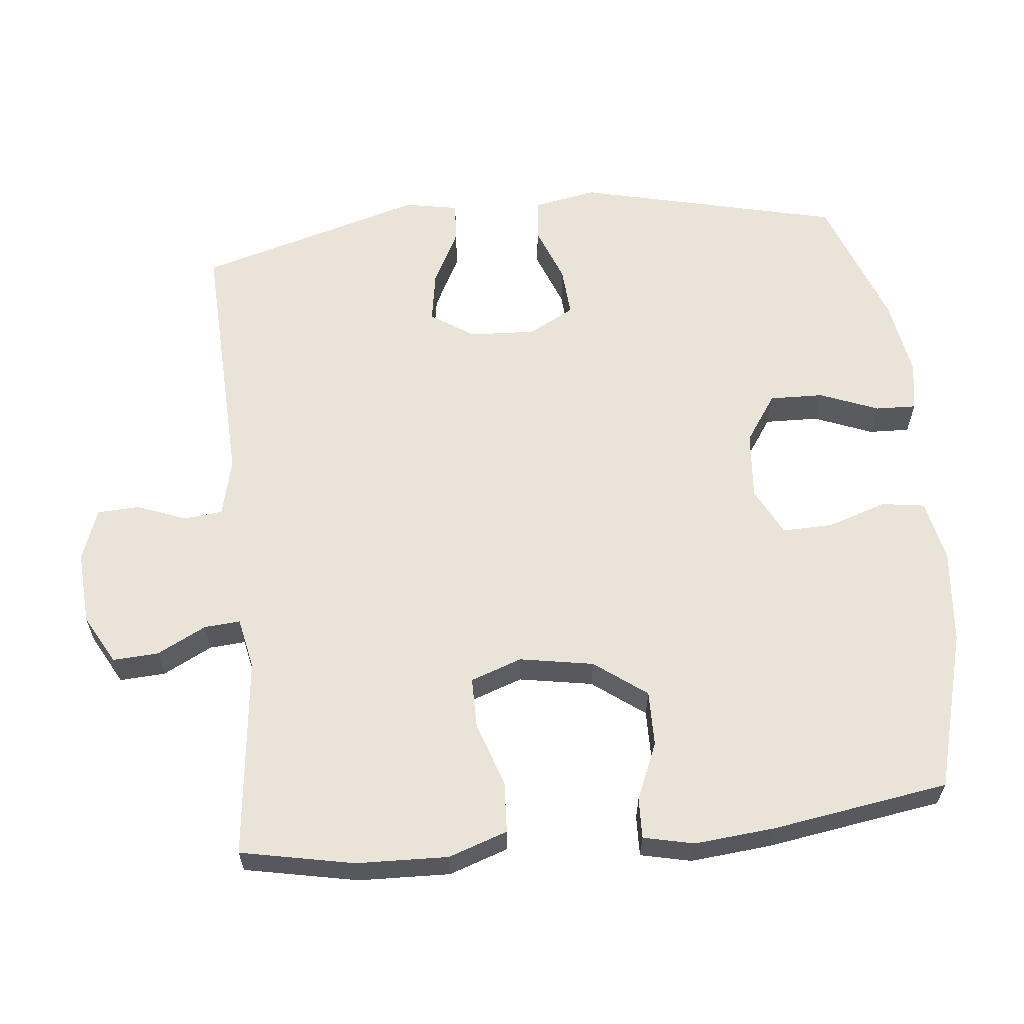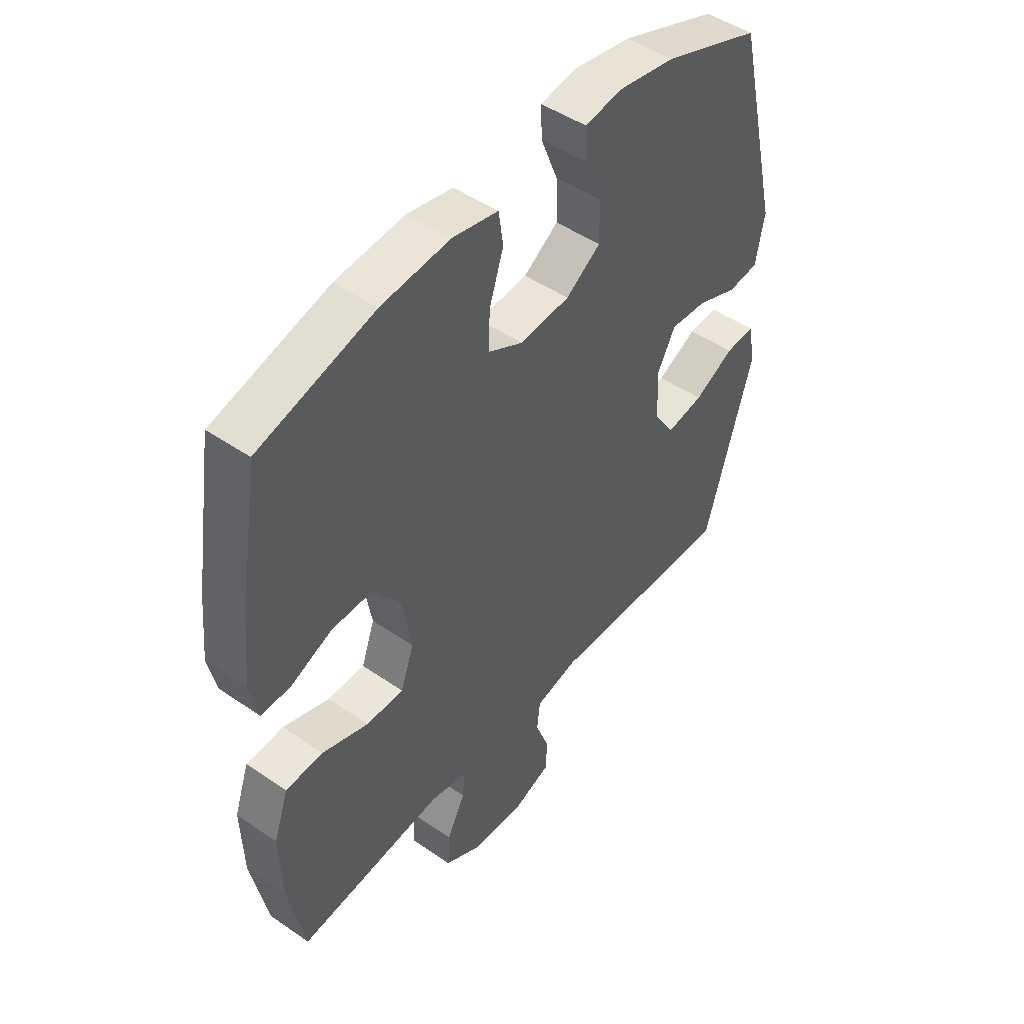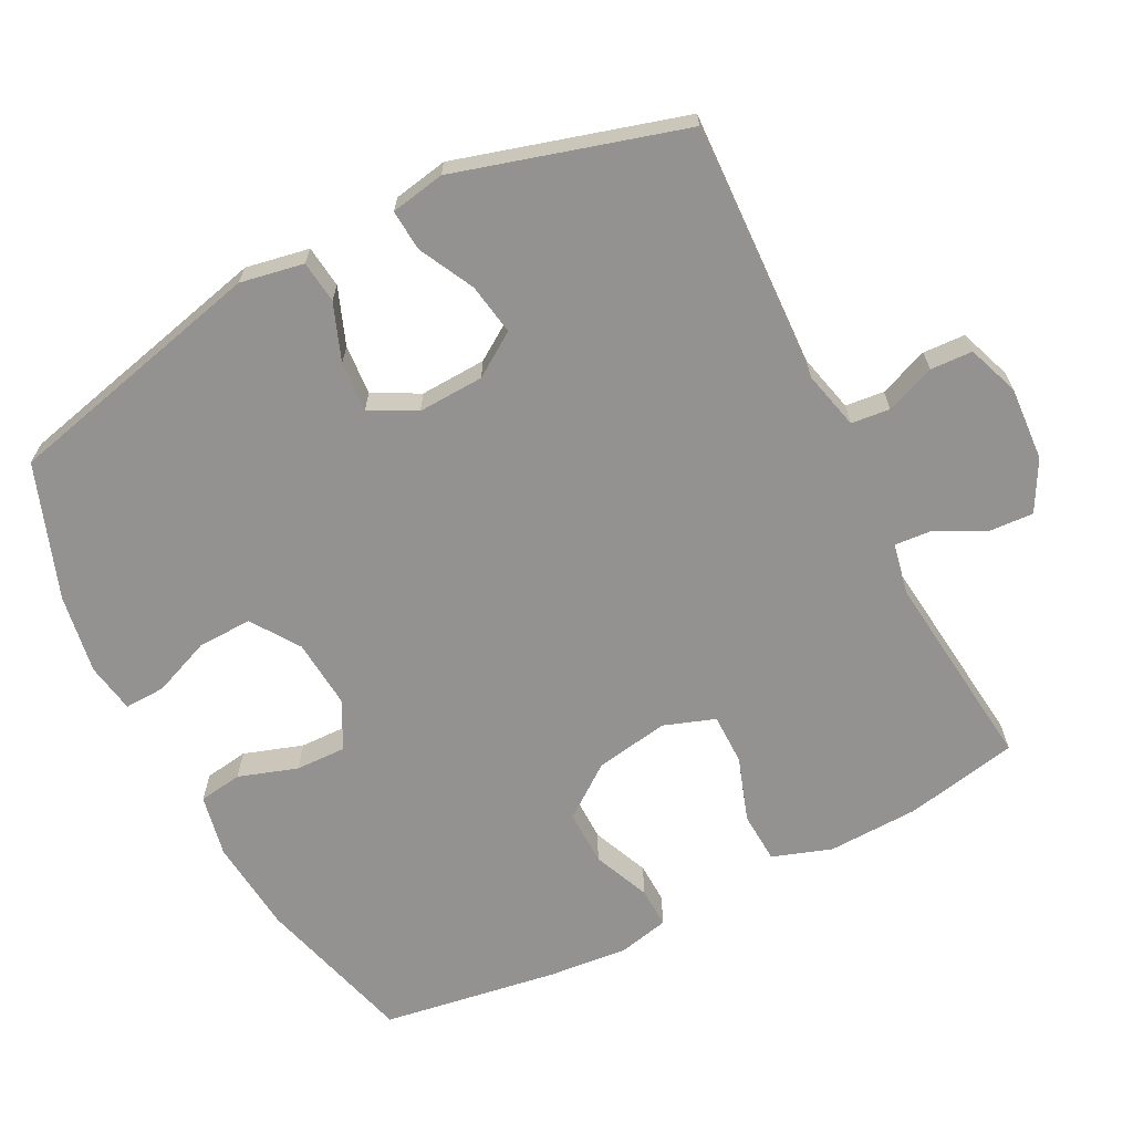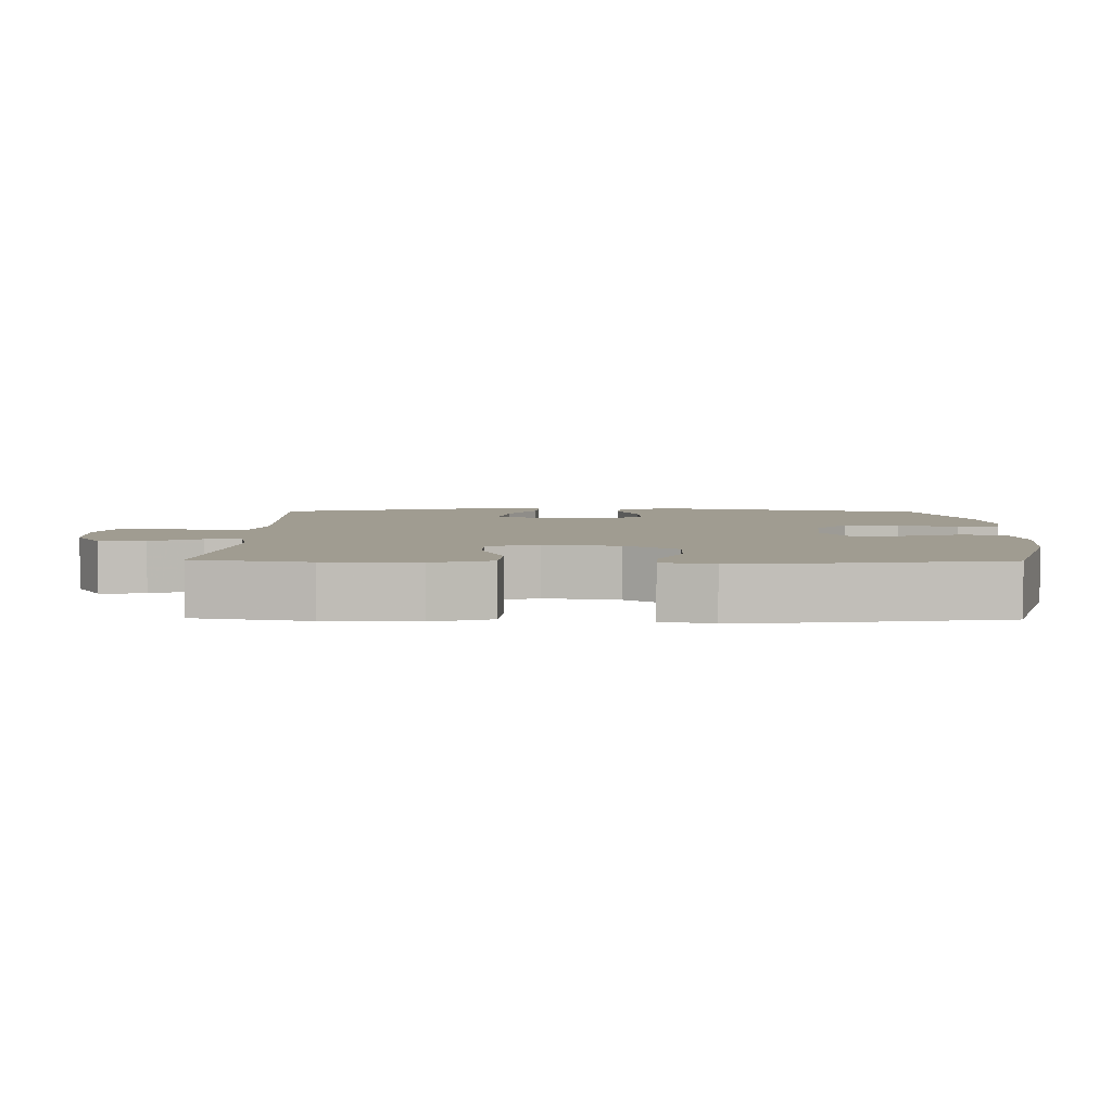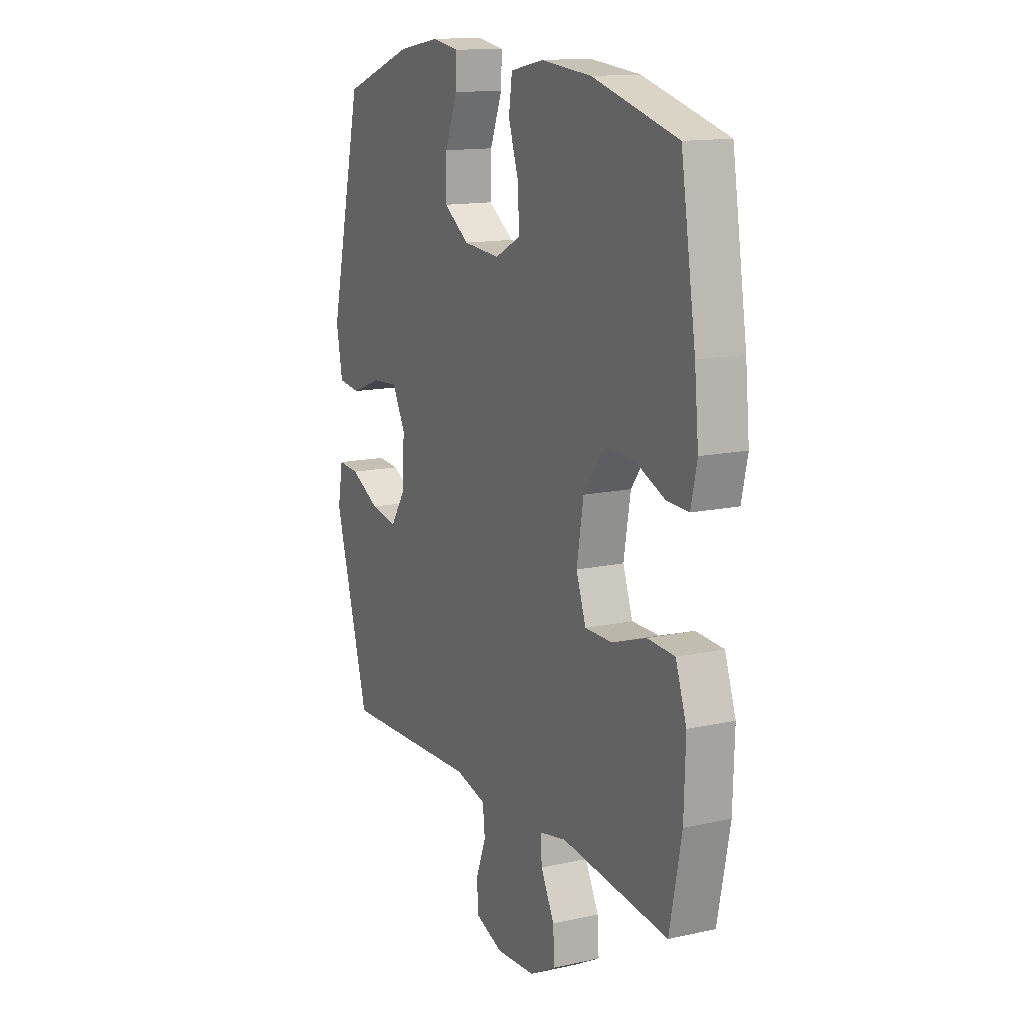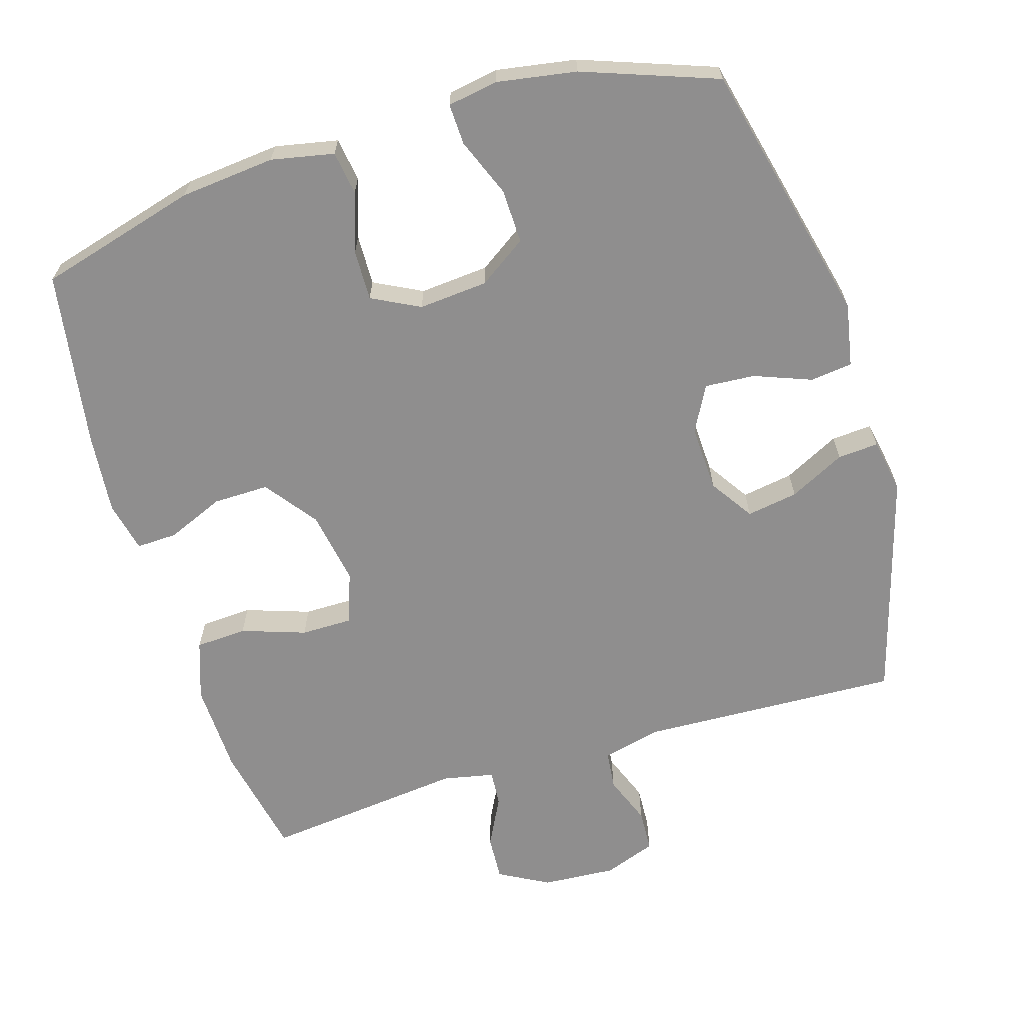
<metadata>
{"format":"obj","ext":"obj","renderer":"f3d","projection":"perspective","resolution":1024,"background":"white","views":[{"elev":60.9,"azim":-95.8,"up":"+Y"},{"elev":47.5,"azim":-52.2,"up":"+Z"},{"elev":-66.5,"azim":117.2,"up":"+Y"},{"elev":4.4,"azim":-89.1,"up":"+Y"},{"elev":13.9,"azim":-116.0,"up":"+Z"},{"elev":-65.0,"azim":17.0,"up":"+Y"}]}
</metadata>
<code>
v 0.5 0.07 0.5
v 0.589 0.07 0.125
v 0.572 0.07 0.035
v 0.512 0.07 0.028
v 0.431 0.07 0.059
v 0.36 0.07 0.064
v 0.325 0.07 -0.001
v 0.329 0.07 -0.095
v 0.37 0.07 -0.157
v 0.443 0.07 -0.145
v 0.522 0.07 -0.105
v 0.58 0.07 -0.101
v 0.594 0.07 -0.178
v 0.5 0.07 -0.5
v 0.13 0.07 -0.484
v 0.047 0.07 -0.504
v 0.041 0.07 -0.559
v 0.068 0.07 -0.629
v 0.065 0.07 -0.689
v -0.009 0.07 -0.716
v -0.114 0.07 -0.709
v -0.185 0.07 -0.67
v -0.181 0.07 -0.605
v -0.145 0.07 -0.535
v -0.141 0.07 -0.484
v -0.214 0.07 -0.469
v -0.5 0.07 -0.5
v -0.532 0.07 -0.339
v -0.536 0.07 -0.209
v -0.507 0.07 -0.125
v -0.434 0.07 -0.121
v -0.343 0.07 -0.152
v -0.27 0.07 -0.152
v -0.244 0.07 -0.079
v -0.262 0.07 0.026
v -0.317 0.07 0.1
v -0.396 0.07 0.099
v -0.477 0.07 0.065
v -0.535 0.07 0.063
v -0.551 0.07 0.135
v -0.54 0.07 0.249
v -0.5 0.07 0.5
v -0.274 0.07 0.562
v -0.139 0.07 0.575
v -0.05 0.07 0.557
v -0.041 0.07 0.495
v -0.069 0.07 0.411
v -0.071 0.07 0.339
v -0.003 0.07 0.304
v 0.095 0.07 0.312
v 0.163 0.07 0.358
v 0.161 0.07 0.435
v 0.128 0.07 0.518
v 0.126 0.07 0.576
v 0.197 0.07 0.588
v 0.31 0.07 0.569
v 0.5 0 0.5
v 0.589 0 0.125
v 0.572 0 0.035
v 0.512 0 0.028
v 0.431 0 0.059
v 0.36 0 0.064
v 0.325 0 -0.001
v 0.329 0 -0.095
v 0.37 0 -0.157
v 0.443 0 -0.145
v 0.522 0 -0.105
v 0.58 0 -0.101
v 0.594 0 -0.178
v 0.5 0 -0.5
v 0.13 0 -0.484
v 0.047 0 -0.504
v 0.041 0 -0.559
v 0.068 0 -0.629
v 0.065 0 -0.689
v -0.009 0 -0.716
v -0.114 0 -0.709
v -0.185 0 -0.67
v -0.181 0 -0.605
v -0.145 0 -0.535
v -0.141 0 -0.484
v -0.214 0 -0.469
v -0.5 0 -0.5
v -0.532 0 -0.339
v -0.536 0 -0.209
v -0.507 0 -0.125
v -0.434 0 -0.121
v -0.343 0 -0.152
v -0.27 0 -0.152
v -0.244 0 -0.079
v -0.262 0 0.026
v -0.317 0 0.1
v -0.396 0 0.099
v -0.477 0 0.065
v -0.535 0 0.063
v -0.551 0 0.135
v -0.54 0 0.249
v -0.5 0 0.5
v -0.274 0 0.562
v -0.139 0 0.575
v -0.05 0 0.557
v -0.041 0 0.495
v -0.069 0 0.411
v -0.071 0 0.339
v -0.003 0 0.304
v 0.095 0 0.312
v 0.163 0 0.358
v 0.161 0 0.435
v 0.128 0 0.518
v 0.126 0 0.576
v 0.197 0 0.588
v 0.31 0 0.569
f 52 53 54 55
f 51 52 55 56
f 44 45 46 47
f 44 47 48
f 43 44 48
f 42 43 48
f 41 42 48 49
f 37 38 39 40
f 36 37 40 41
f 29 30 31 32
f 29 32 33
f 26 27 28 29
f 25 26 29 33
f 21 22 23 24
f 21 24 25
f 20 21 25
f 17 18 19 20
f 16 17 20 25
f 15 16 25 33
f 10 11 12 13
f 9 10 13 14
f 8 9 14 15
f 2 3 4 5
f 2 5 6
f 51 56 1 2
f 50 51 2 6
f 36 41 49 50
f 35 36 50 6
f 34 35 6 7
f 15 33 34
f 7 8 15 34
f 111 110 109 108
f 112 111 108 107
f 103 102 101 100
f 104 103 100
f 104 100 99
f 104 99 98
f 105 104 98 97
f 96 95 94 93
f 97 96 93 92
f 88 87 86 85
f 89 88 85
f 85 84 83 82
f 89 85 82 81
f 80 79 78 77
f 81 80 77
f 81 77 76
f 76 75 74 73
f 81 76 73 72
f 89 81 72 71
f 69 68 67 66
f 70 69 66 65
f 71 70 65 64
f 61 60 59 58
f 62 61 58
f 58 57 112 107
f 62 58 107 106
f 106 105 97 92
f 62 106 92 91
f 63 62 91 90
f 90 89 71
f 90 71 64 63
f 1 57 58 2
f 2 58 59 3
f 3 59 60 4
f 4 60 61 5
f 5 61 62 6
f 6 62 63 7
f 7 63 64 8
f 8 64 65 9
f 9 65 66 10
f 10 66 67 11
f 11 67 68 12
f 12 68 69 13
f 13 69 70 14
f 14 70 71 15
f 15 71 72 16
f 16 72 73 17
f 17 73 74 18
f 18 74 75 19
f 19 75 76 20
f 20 76 77 21
f 21 77 78 22
f 22 78 79 23
f 23 79 80 24
f 24 80 81 25
f 25 81 82 26
f 26 82 83 27
f 27 83 84 28
f 28 84 85 29
f 29 85 86 30
f 30 86 87 31
f 31 87 88 32
f 32 88 89 33
f 33 89 90 34
f 34 90 91 35
f 35 91 92 36
f 36 92 93 37
f 37 93 94 38
f 38 94 95 39
f 39 95 96 40
f 40 96 97 41
f 41 97 98 42
f 42 98 99 43
f 43 99 100 44
f 44 100 101 45
f 45 101 102 46
f 46 102 103 47
f 47 103 104 48
f 48 104 105 49
f 49 105 106 50
f 50 106 107 51
f 51 107 108 52
f 52 108 109 53
f 53 109 110 54
f 54 110 111 55
f 55 111 112 56
f 56 112 57 1

</code>
